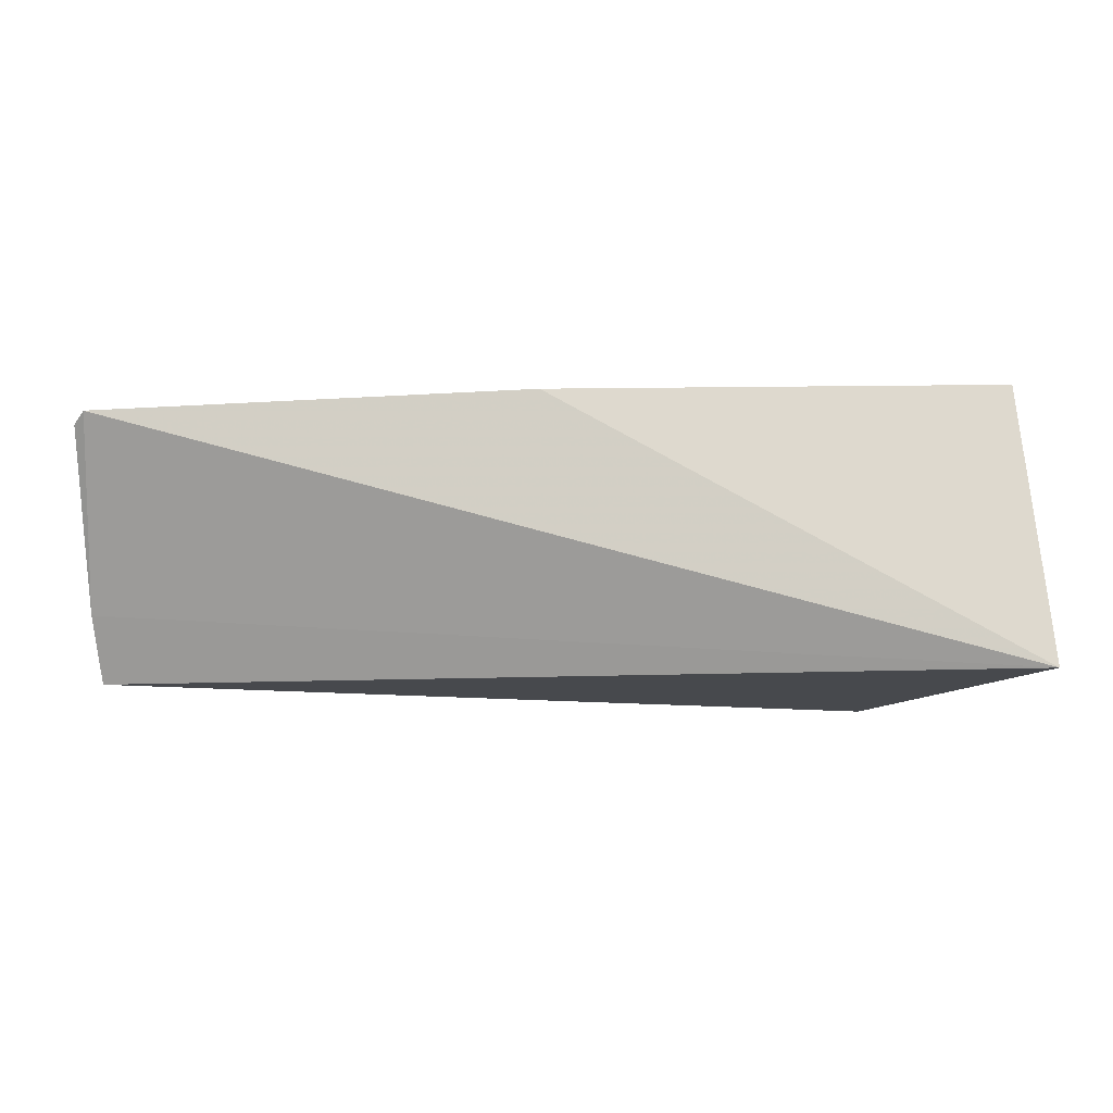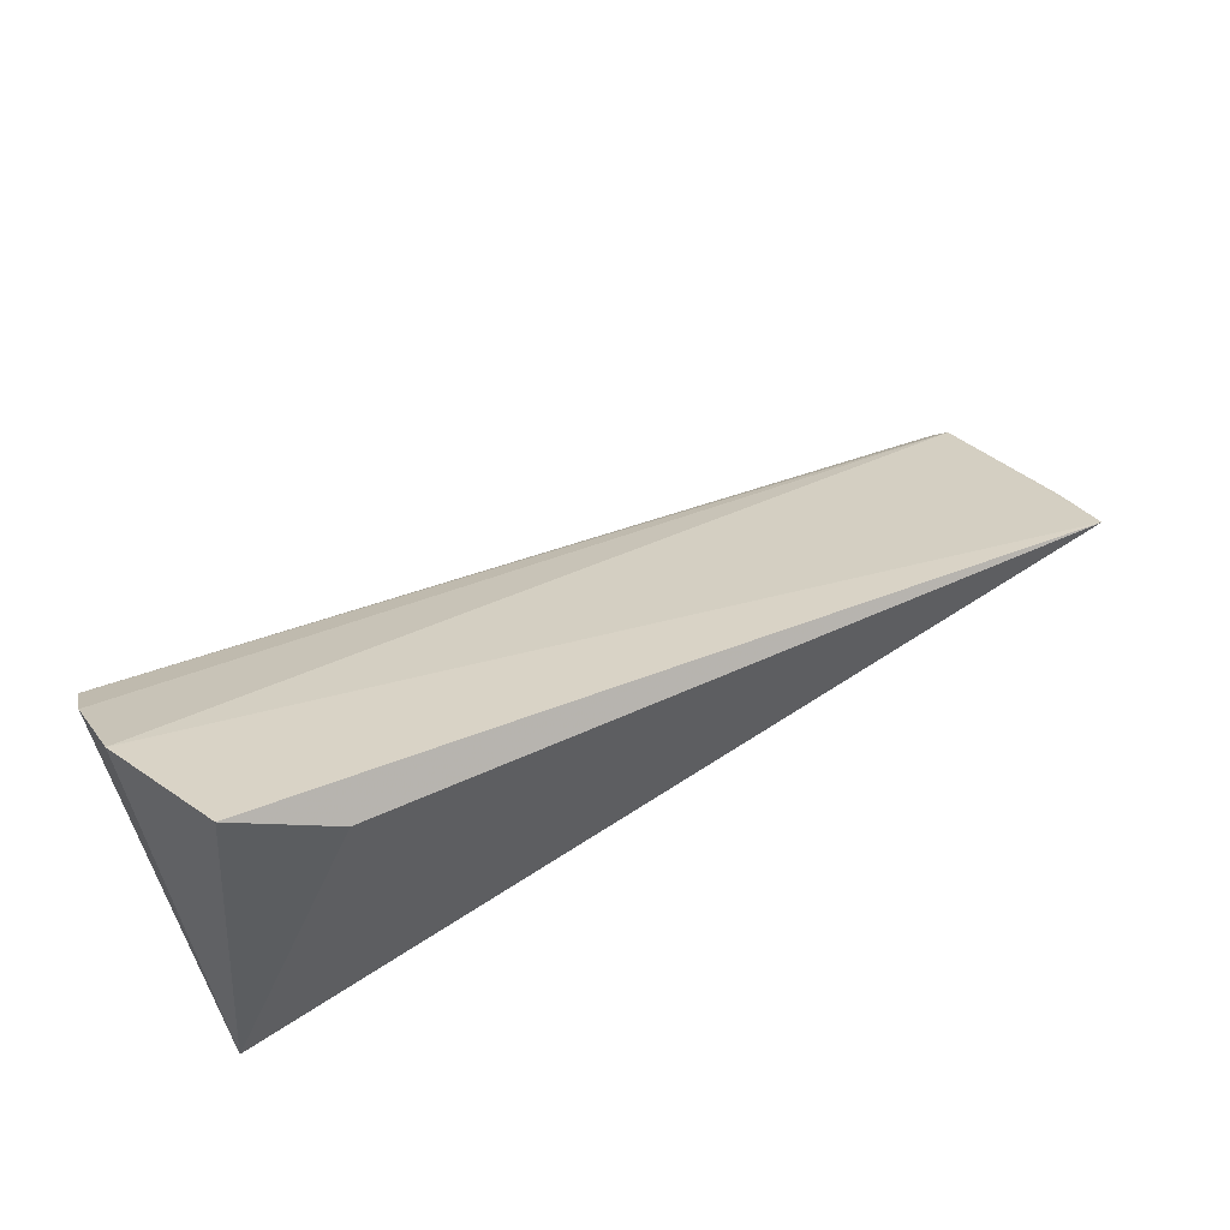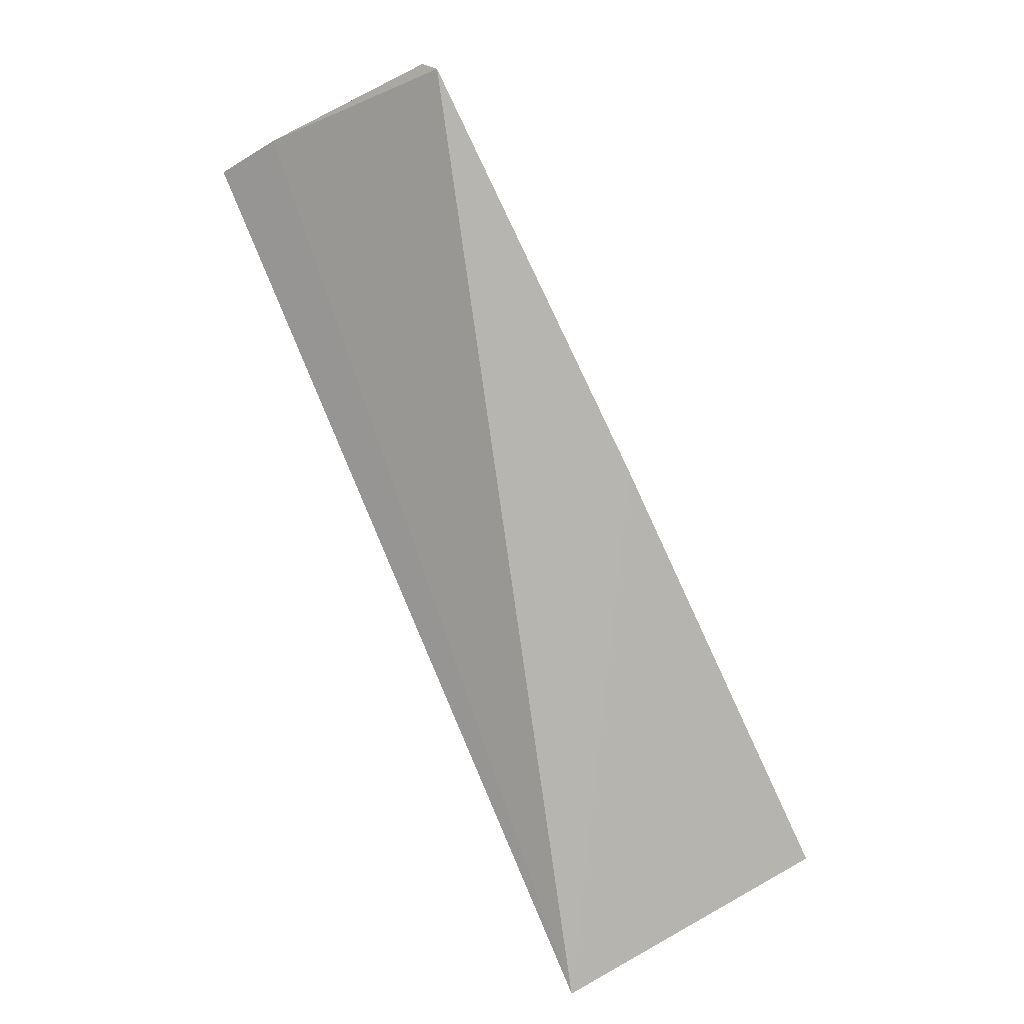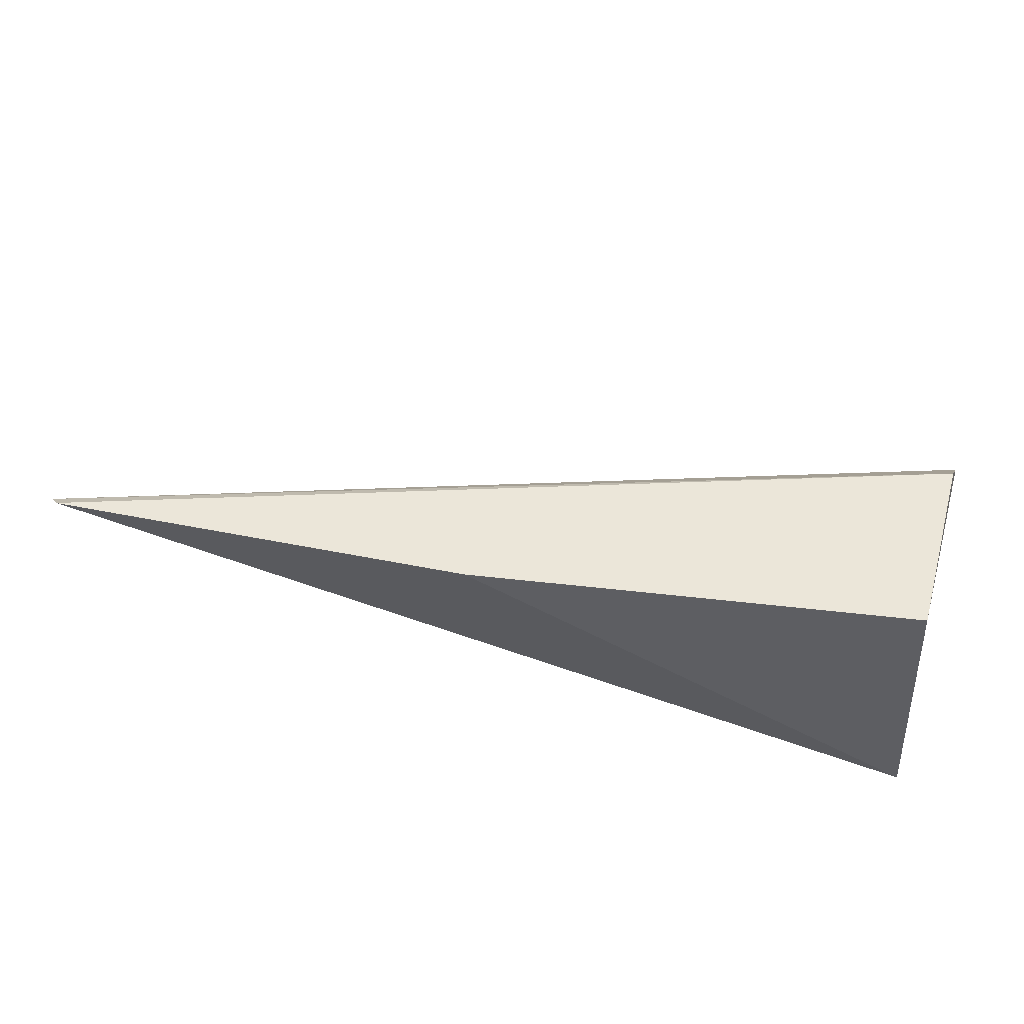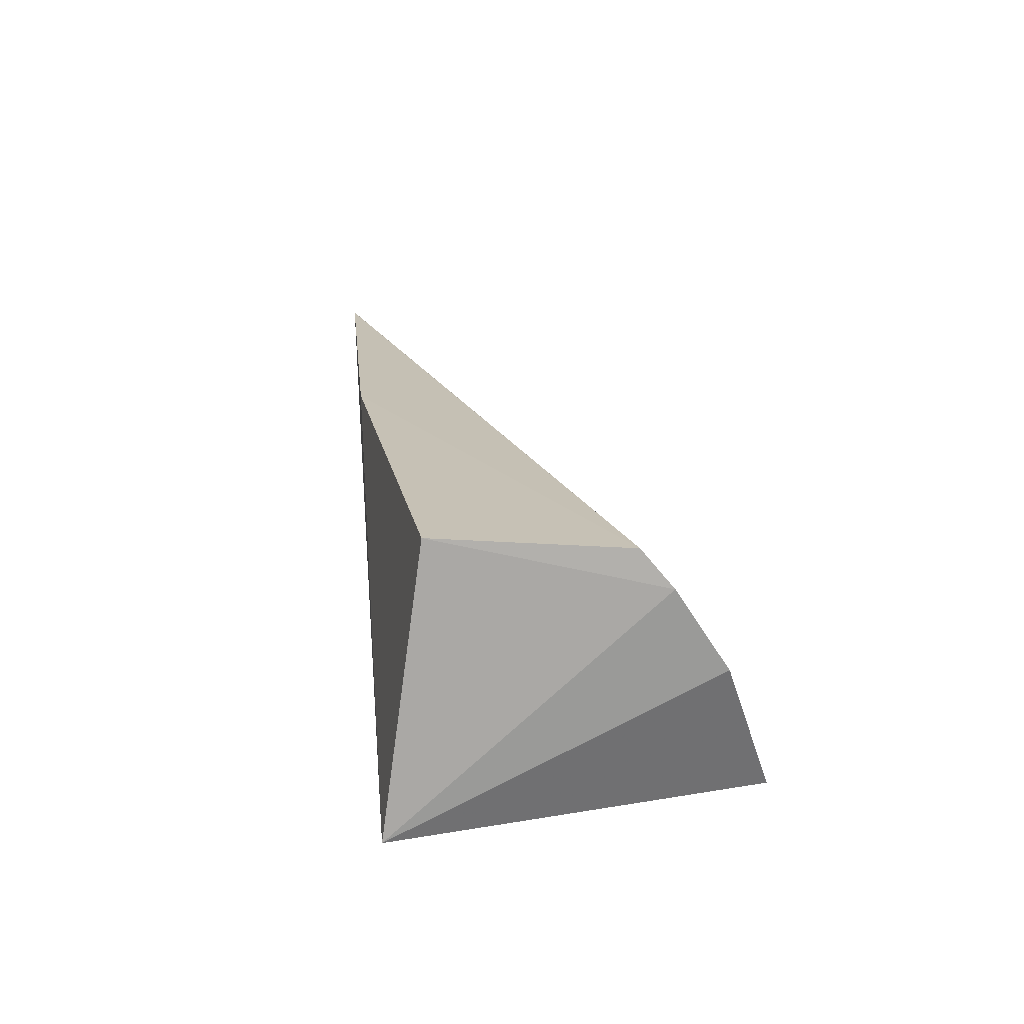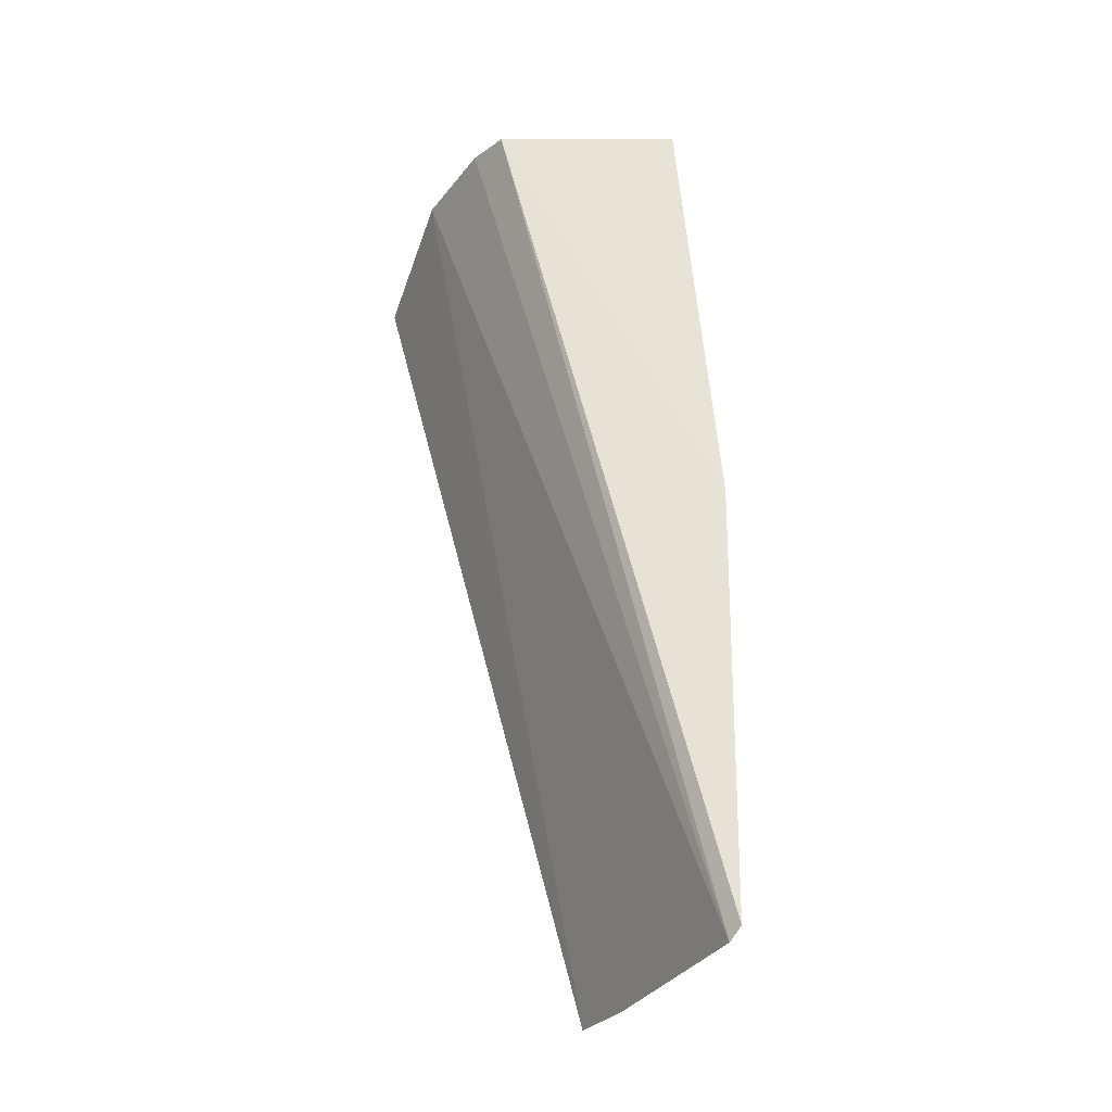
<metadata>
{"format":"obj","ext":"obj","renderer":"f3d","projection":"perspective","resolution":1024,"background":"white","views":[{"elev":-9.0,"azim":-1.0,"up":"+Z"},{"elev":55.0,"azim":149.5,"up":"+Y"},{"elev":-79.2,"azim":-66.7,"up":"+Y"},{"elev":58.5,"azim":10.4,"up":"+Z"},{"elev":20.7,"azim":82.1,"up":"+Z"},{"elev":56.9,"azim":-91.6,"up":"+Z"}]}
</metadata>
<code>
v 0.03667 -0.0532 0.07567
v 0.03571 -0.06324 0.07635
v 0.03699 -0.06552 0.06123
v -0.01264 -0.05644 0.06113
v -0.01265 -0.0636 0.07467
v 0.03484 -0.04597 0.06182
v 0.03712 -0.05157 0.0737
v 0.01092 -0.06455 0.07569
v -0.013 -0.0583 0.06467
v 0.0297 -0.04869 0.06034
v 0.03708 -0.04877 0.06933
v -0.01322 -0.06303 0.07404
f 7 1 2
f 7 2 3
f 8 2 1
f 8 1 5
f 8 5 3
f 8 3 2
f 9 4 3
f 9 3 5
f 10 6 3
f 10 3 4
f 10 4 6
f 11 7 3
f 11 3 6
f 11 6 4
f 12 5 1
f 12 1 7
f 12 7 11
f 12 9 5
f 12 11 4
f 12 4 9

</code>
